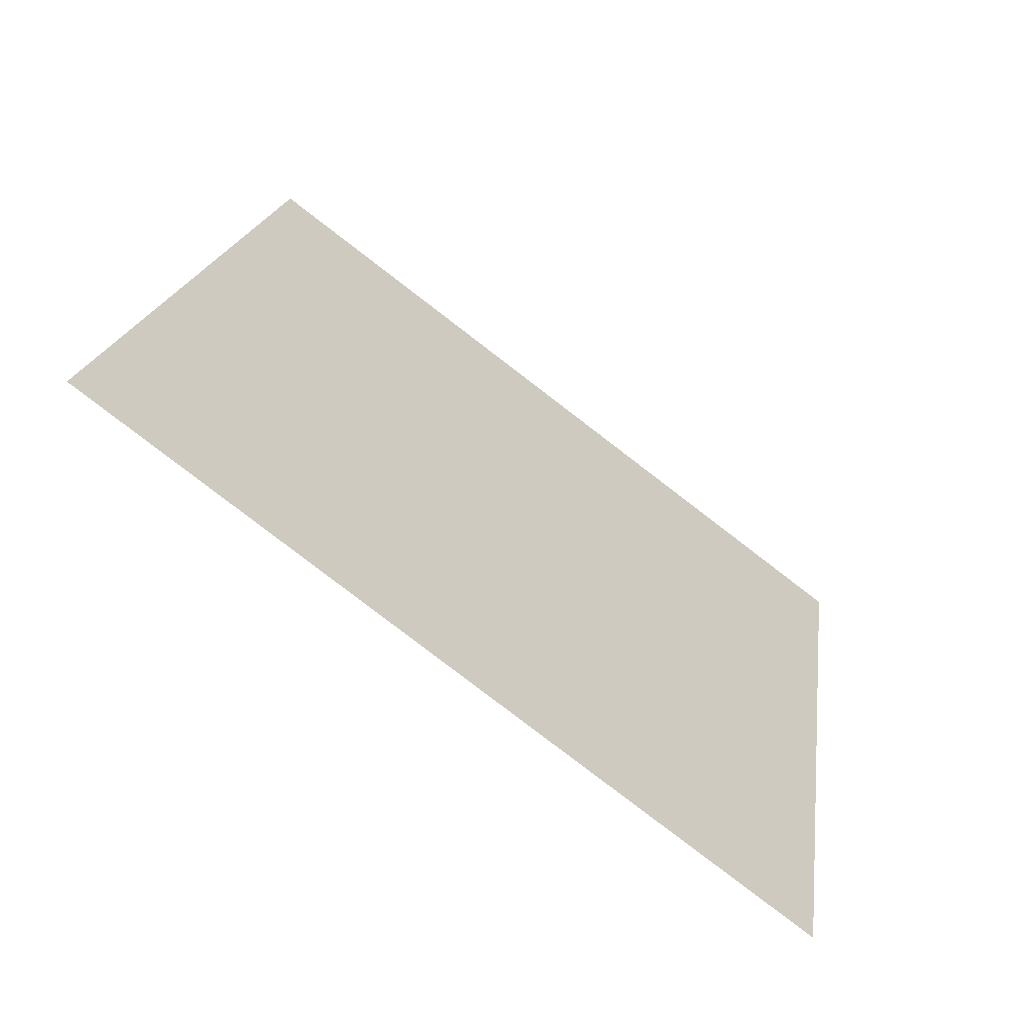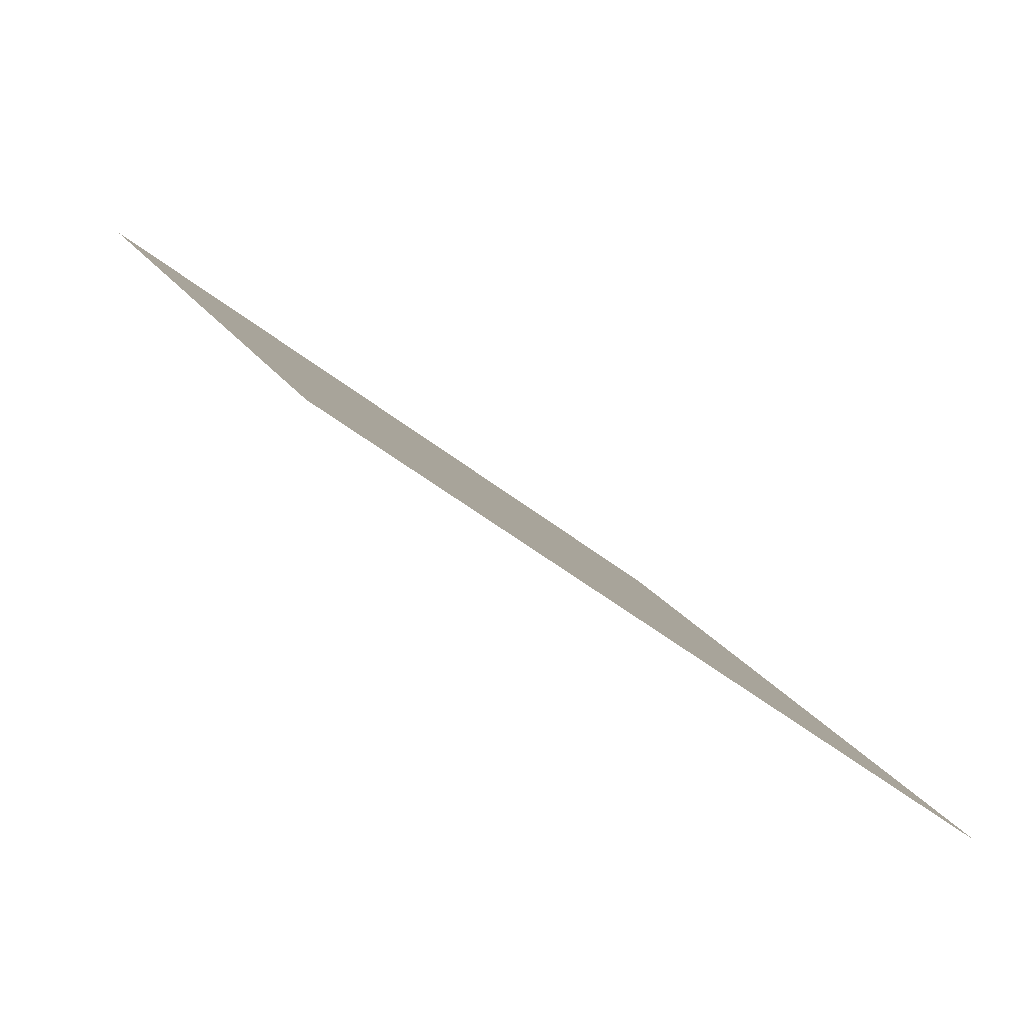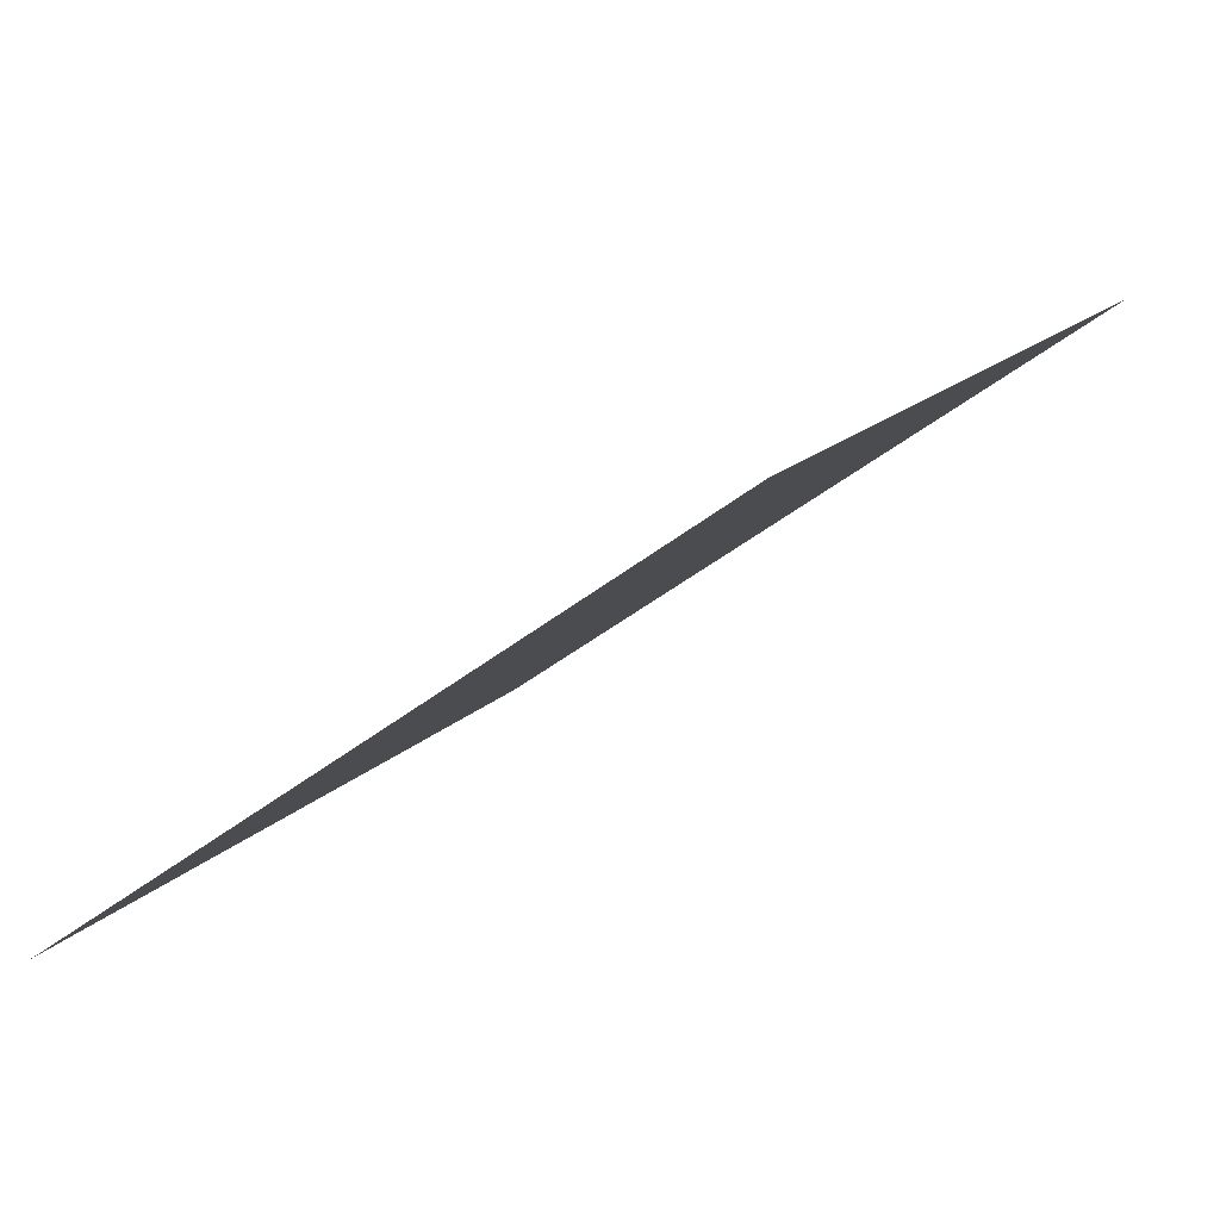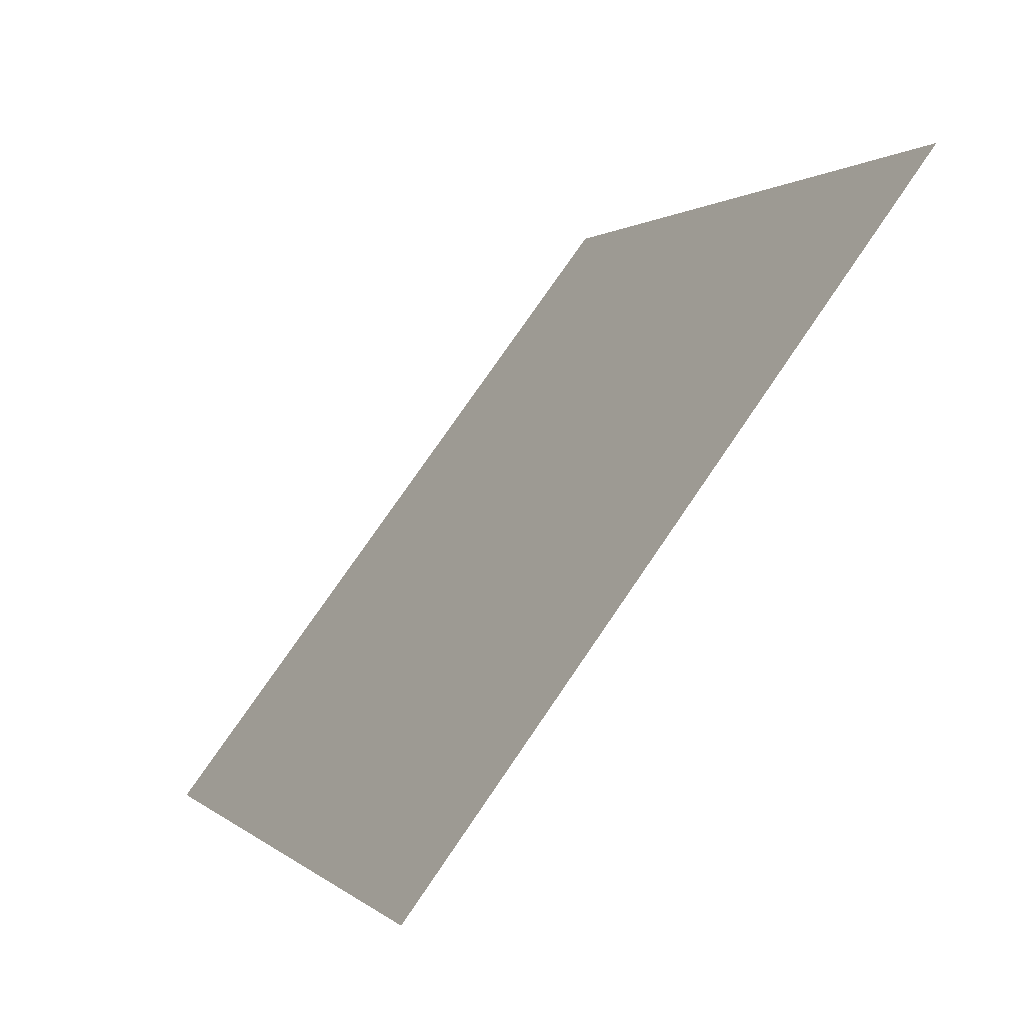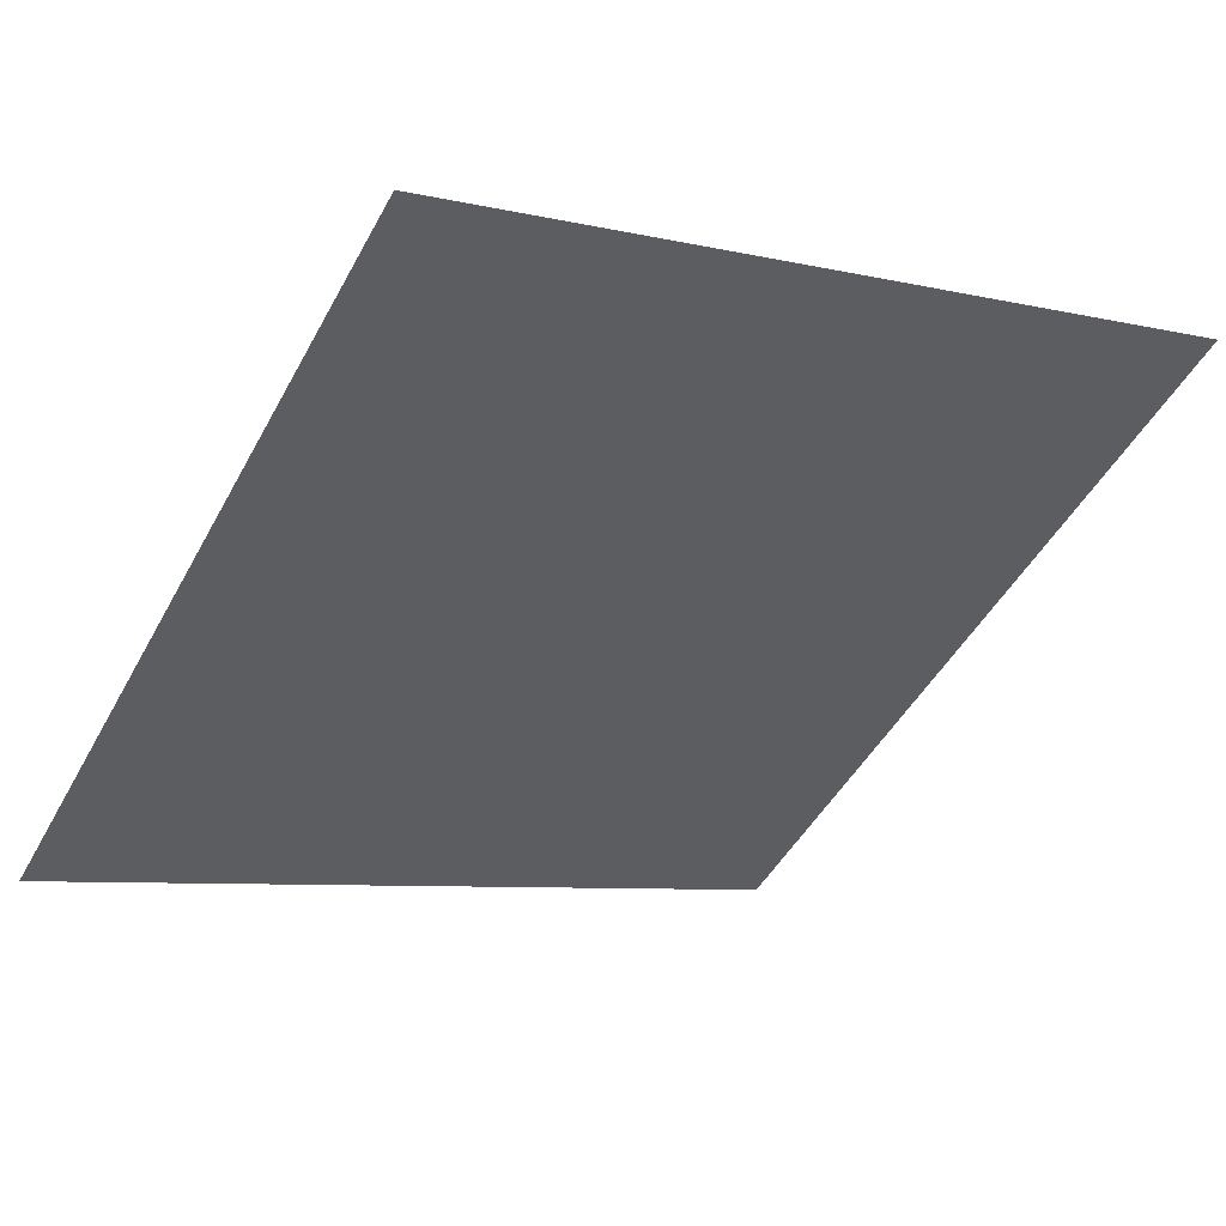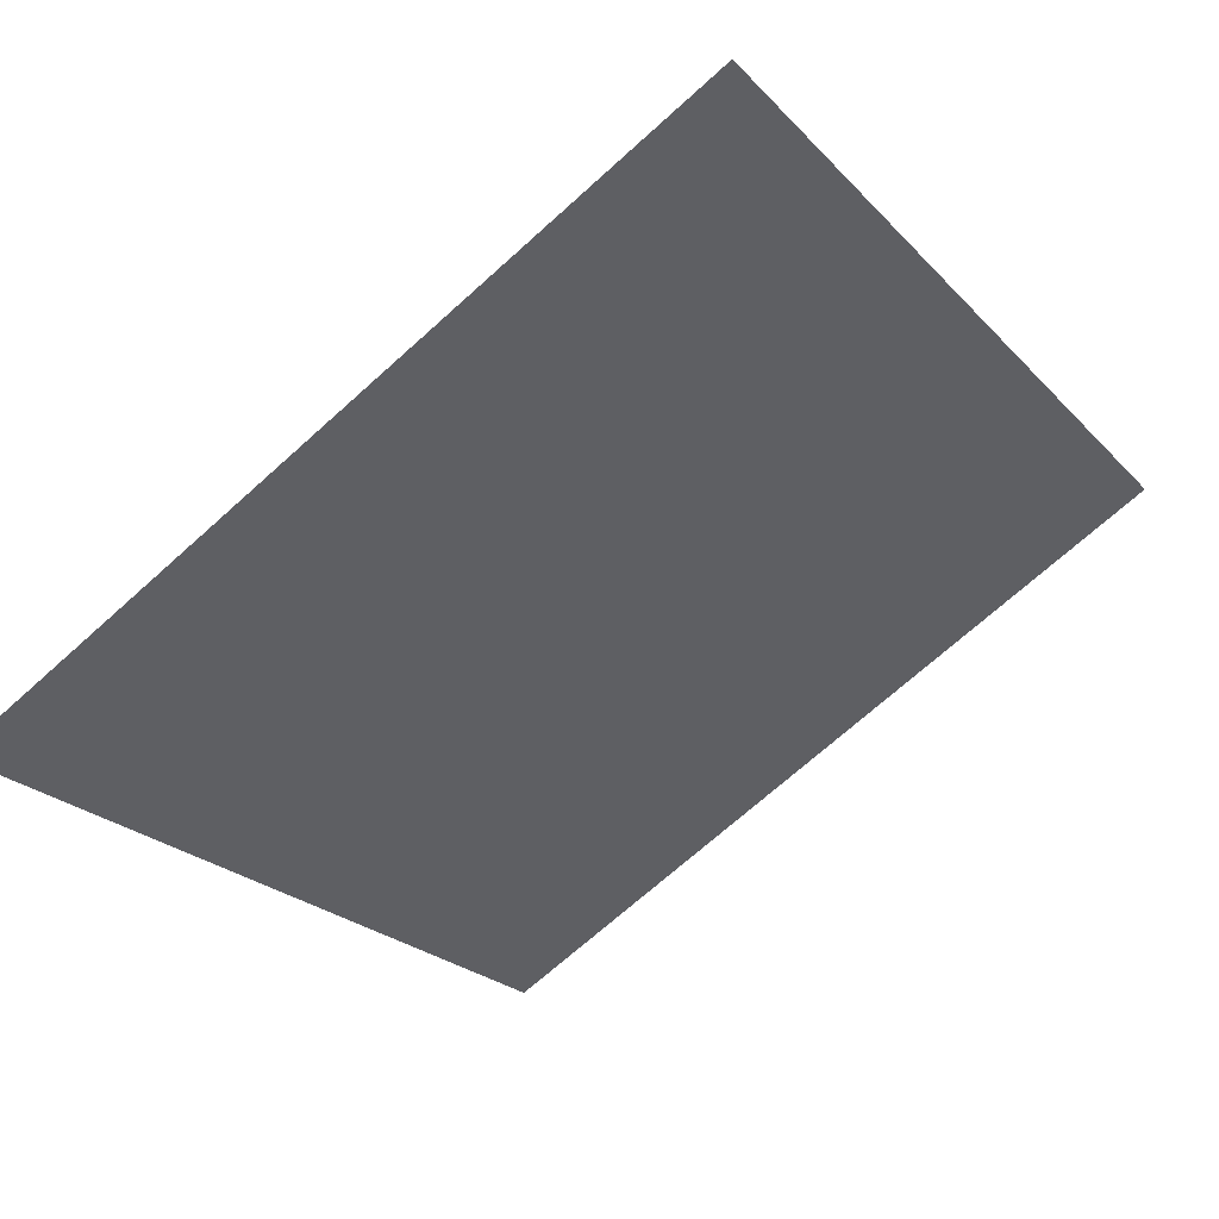
<metadata>
{"format":"obj","ext":"obj","renderer":"f3d","projection":"perspective","resolution":1024,"background":"white","views":[{"elev":17.9,"azim":98.5,"up":"+Y"},{"elev":15.8,"azim":70.3,"up":"+Y"},{"elev":17.7,"azim":-62.1,"up":"+Y"},{"elev":0.1,"azim":68.4,"up":"+Z"},{"elev":-4.6,"azim":-33.5,"up":"+Y"},{"elev":-68.7,"azim":-137.6,"up":"+Y"}]}
</metadata>
<code>
v -0.1569 0.8015 0.5243
v -0.1635 0.8017 0.5244
v -0.1634 0.8056 0.5297
v -0.1568 0.8054 0.5296
f 4 3 2 1

</code>
